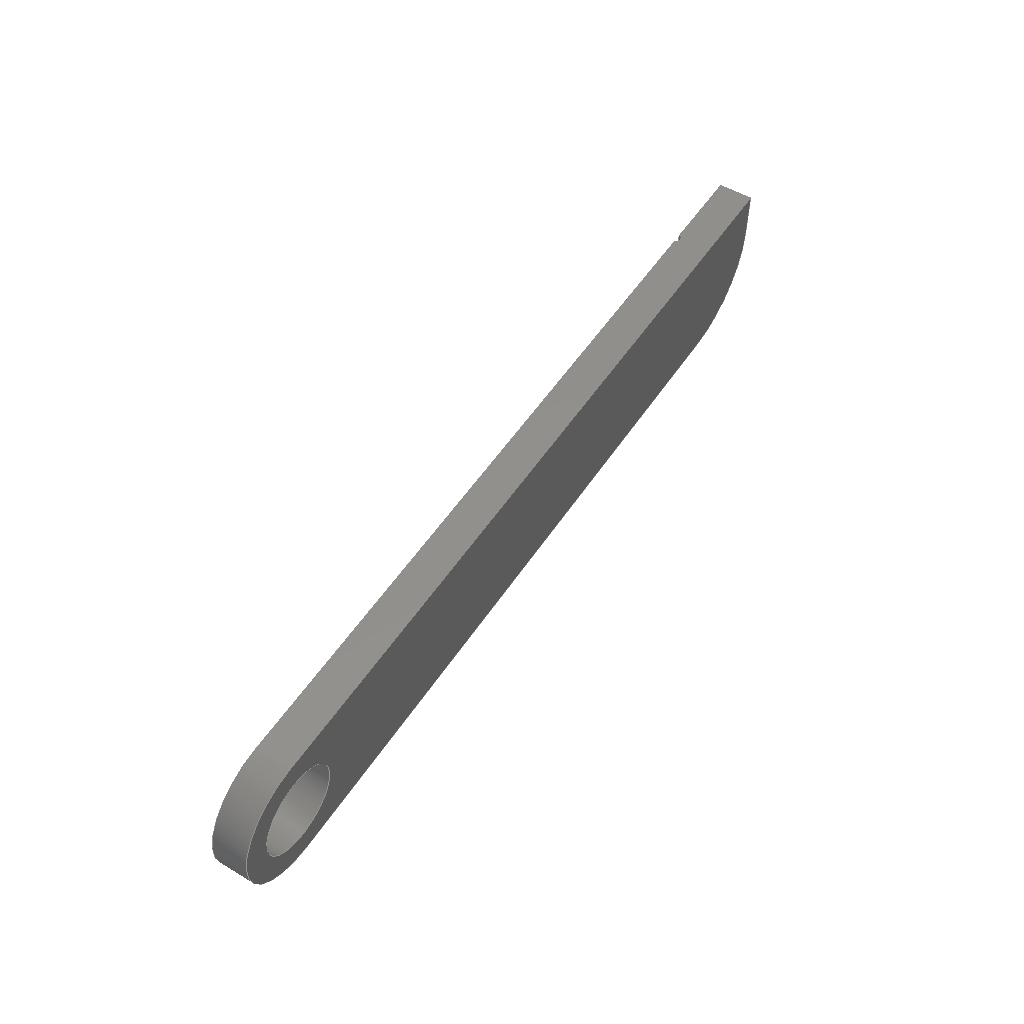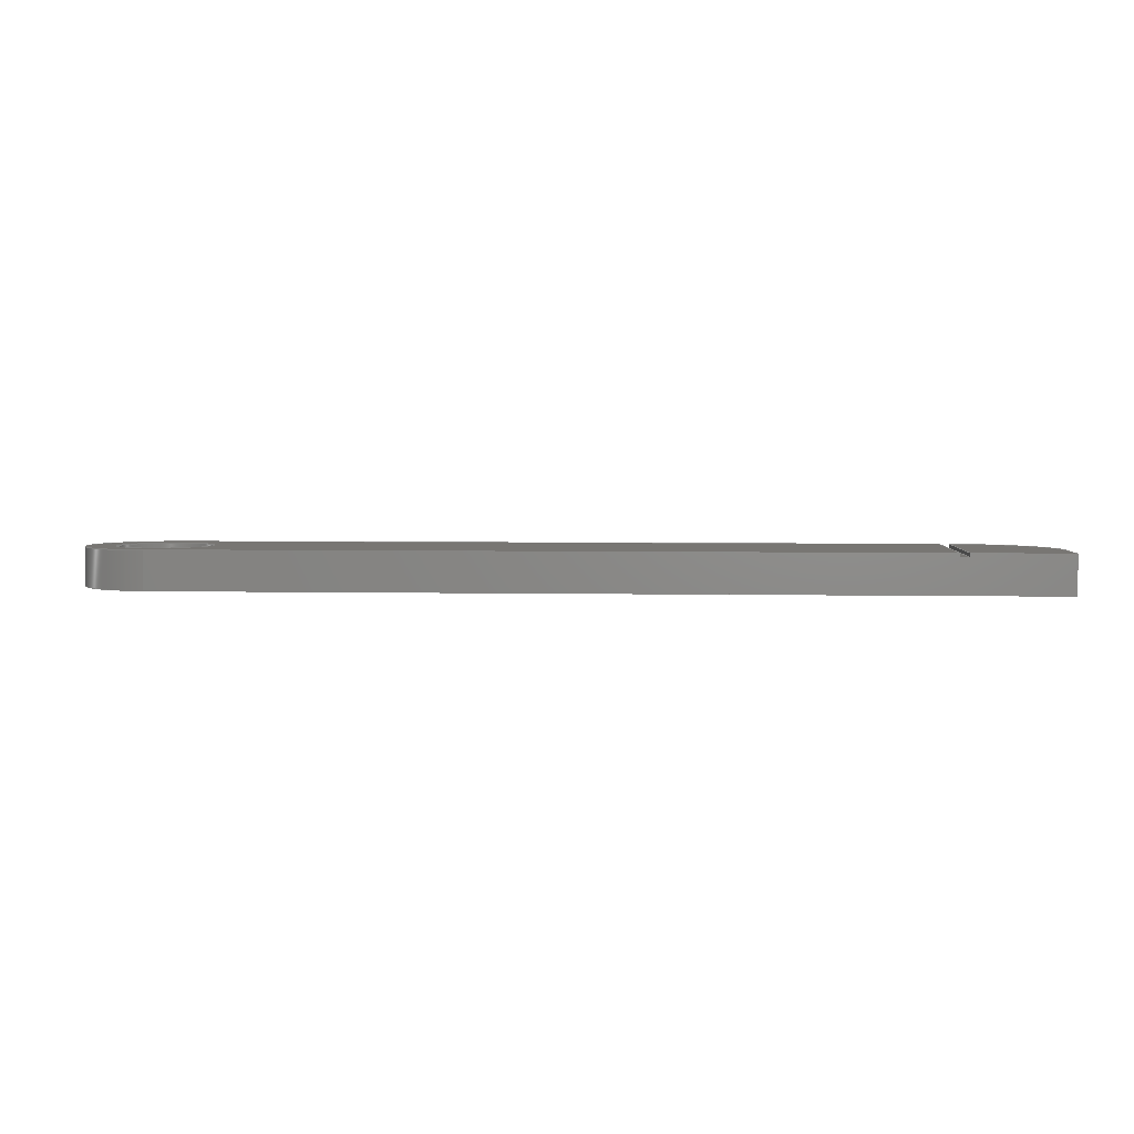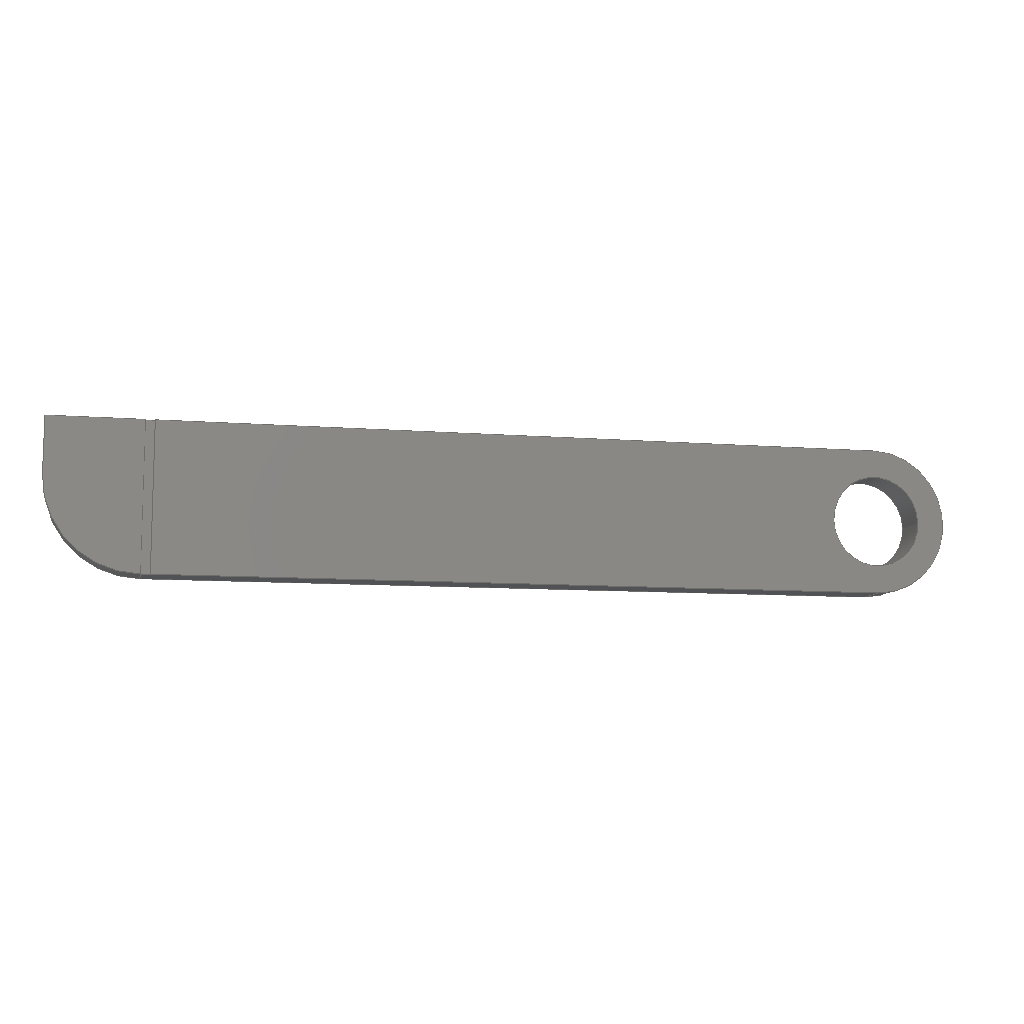
<metadata>
{"format":"step","ext":"step","renderer":"f3d","projection":"perspective","resolution":1024,"background":"white","views":[{"elev":53.1,"azim":-57.4,"up":"+Z"},{"elev":3.8,"azim":4.1,"up":"+Y"},{"elev":-9.2,"azim":167.9,"up":"+Z"}]}
</metadata>
<code>
ISO-10303-21;
DATA;
#1=MECHANICAL_DESIGN_GEOMETRIC_PRESENTATION_REPRESENTATION('',(#4),#373);
#2=SHAPE_REPRESENTATION_RELATIONSHIP('SRR','None',#380,#3);
#3=ADVANCED_BREP_SHAPE_REPRESENTATION('',(#5),#372);
#4=STYLED_ITEM('',(#389),#5);
#5=MANIFOLD_SOLID_BREP('Body1',#216);
#6=CYLINDRICAL_SURFACE('',#239,0.25);
#7=CYLINDRICAL_SURFACE('',#242,0.5);
#8=CYLINDRICAL_SURFACE('',#245,0.4);
#9=FACE_BOUND('',#33,.T.);
#10=FACE_BOUND('',#42,.T.);
#11=CIRCLE('',#234,0.4);
#12=CIRCLE('',#235,0.25);
#13=CIRCLE('',#237,0.5);
#14=CIRCLE('',#240,0.25);
#15=CIRCLE('',#243,0.5);
#16=CIRCLE('',#246,0.4);
#17=FACE_OUTER_BOUND('',#29,.T.);
#18=FACE_OUTER_BOUND('',#30,.T.);
#19=FACE_OUTER_BOUND('',#31,.T.);
#20=FACE_OUTER_BOUND('',#32,.T.);
#21=FACE_OUTER_BOUND('',#34,.T.);
#22=FACE_OUTER_BOUND('',#35,.T.);
#23=FACE_OUTER_BOUND('',#36,.T.);
#24=FACE_OUTER_BOUND('',#37,.T.);
#25=FACE_OUTER_BOUND('',#38,.T.);
#26=FACE_OUTER_BOUND('',#39,.T.);
#27=FACE_OUTER_BOUND('',#40,.T.);
#28=FACE_OUTER_BOUND('',#41,.T.);
#29=EDGE_LOOP('',(#137,#138,#139,#140));
#30=EDGE_LOOP('',(#141,#142,#143,#144));
#31=EDGE_LOOP('',(#145,#146,#147,#148));
#32=EDGE_LOOP('',(#149,#150,#151,#152));
#33=EDGE_LOOP('',(#153));
#34=EDGE_LOOP('',(#154,#155,#156,#157));
#35=EDGE_LOOP('',(#158,#159,#160,#161,#162,#163,#164,#165));
#36=EDGE_LOOP('',(#166,#167,#168,#169));
#37=EDGE_LOOP('',(#170,#171,#172,#173,#174,#175));
#38=EDGE_LOOP('',(#176,#177,#178,#179,#180));
#39=EDGE_LOOP('',(#181,#182,#183,#184));
#40=EDGE_LOOP('',(#185,#186,#187,#188));
#41=EDGE_LOOP('',(#189,#190,#191,#192,#193));
#42=EDGE_LOOP('',(#194));
#43=LINE('',#313,#66);
#44=LINE('',#315,#67);
#45=LINE('',#317,#68);
#46=LINE('',#318,#69);
#47=LINE('',#322,#70);
#48=LINE('',#324,#71);
#49=LINE('',#326,#72);
#50=LINE('',#327,#73);
#51=LINE('',#329,#74);
#52=LINE('',#330,#75);
#53=LINE('',#333,#76);
#54=LINE('',#336,#77);
#55=LINE('',#341,#78);
#56=LINE('',#343,#79);
#57=LINE('',#347,#80);
#58=LINE('',#349,#81);
#59=LINE('',#350,#82);
#60=LINE('',#353,#83);
#61=LINE('',#357,#84);
#62=LINE('',#359,#85);
#63=LINE('',#360,#86);
#64=LINE('',#364,#87);
#65=LINE('',#366,#88);
#66=VECTOR('',#252,1);
#67=VECTOR('',#253,1);
#68=VECTOR('',#254,1);
#69=VECTOR('',#255,1);
#70=VECTOR('',#258,1);
#71=VECTOR('',#259,1);
#72=VECTOR('',#260,1);
#73=VECTOR('',#261,1);
#74=VECTOR('',#264,1);
#75=VECTOR('',#265,1);
#76=VECTOR('',#268,1);
#77=VECTOR('',#271,1);
#78=VECTOR('',#276,1);
#79=VECTOR('',#277,1);
#80=VECTOR('',#282,1);
#81=VECTOR('',#283,1);
#82=VECTOR('',#284,1);
#83=VECTOR('',#287,0.25);
#84=VECTOR('',#292,1);
#85=VECTOR('',#293,1);
#86=VECTOR('',#294,1);
#87=VECTOR('',#299,1);
#88=VECTOR('',#302,1);
#89=VERTEX_POINT('',#311);
#90=VERTEX_POINT('',#312);
#91=VERTEX_POINT('',#314);
#92=VERTEX_POINT('',#316);
#93=VERTEX_POINT('',#320);
#94=VERTEX_POINT('',#321);
#95=VERTEX_POINT('',#323);
#96=VERTEX_POINT('',#325);
#97=VERTEX_POINT('',#332);
#98=VERTEX_POINT('',#334);
#99=VERTEX_POINT('',#337);
#100=VERTEX_POINT('',#340);
#101=VERTEX_POINT('',#342);
#102=VERTEX_POINT('',#346);
#103=VERTEX_POINT('',#348);
#104=VERTEX_POINT('',#352);
#105=VERTEX_POINT('',#356);
#106=VERTEX_POINT('',#358);
#107=VERTEX_POINT('',#362);
#108=EDGE_CURVE('',#89,#90,#43,.T.);
#109=EDGE_CURVE('',#91,#89,#44,.T.);
#110=EDGE_CURVE('',#91,#92,#45,.T.);
#111=EDGE_CURVE('',#90,#92,#46,.T.);
#112=EDGE_CURVE('',#93,#94,#47,.T.);
#113=EDGE_CURVE('',#95,#93,#48,.T.);
#114=EDGE_CURVE('',#95,#96,#49,.T.);
#115=EDGE_CURVE('',#94,#96,#50,.T.);
#116=EDGE_CURVE('',#92,#95,#51,.T.);
#117=EDGE_CURVE('',#96,#91,#52,.T.);
#118=EDGE_CURVE('',#90,#97,#53,.T.);
#119=EDGE_CURVE('',#97,#98,#11,.T.);
#120=EDGE_CURVE('',#98,#89,#54,.T.);
#121=EDGE_CURVE('',#99,#99,#12,.T.);
#122=EDGE_CURVE('',#94,#100,#55,.T.);
#123=EDGE_CURVE('',#100,#101,#56,.T.);
#124=EDGE_CURVE('',#101,#93,#13,.T.);
#125=EDGE_CURVE('',#102,#98,#57,.T.);
#126=EDGE_CURVE('',#102,#103,#58,.T.);
#127=EDGE_CURVE('',#103,#100,#59,.T.);
#128=EDGE_CURVE('',#99,#104,#60,.T.);
#129=EDGE_CURVE('',#104,#104,#14,.T.);
#130=EDGE_CURVE('',#105,#95,#61,.T.);
#131=EDGE_CURVE('',#105,#106,#62,.T.);
#132=EDGE_CURVE('',#106,#97,#63,.T.);
#133=EDGE_CURVE('',#107,#105,#15,.T.);
#134=EDGE_CURVE('',#107,#101,#64,.T.);
#135=EDGE_CURVE('',#103,#107,#65,.T.);
#136=EDGE_CURVE('',#106,#102,#16,.T.);
#137=ORIENTED_EDGE('',*,*,#108,.F.);
#138=ORIENTED_EDGE('',*,*,#109,.F.);
#139=ORIENTED_EDGE('',*,*,#110,.T.);
#140=ORIENTED_EDGE('',*,*,#111,.F.);
#141=ORIENTED_EDGE('',*,*,#112,.F.);
#142=ORIENTED_EDGE('',*,*,#113,.F.);
#143=ORIENTED_EDGE('',*,*,#114,.T.);
#144=ORIENTED_EDGE('',*,*,#115,.F.);
#145=ORIENTED_EDGE('',*,*,#114,.F.);
#146=ORIENTED_EDGE('',*,*,#116,.F.);
#147=ORIENTED_EDGE('',*,*,#110,.F.);
#148=ORIENTED_EDGE('',*,*,#117,.F.);
#149=ORIENTED_EDGE('',*,*,#108,.T.);
#150=ORIENTED_EDGE('',*,*,#118,.T.);
#151=ORIENTED_EDGE('',*,*,#119,.T.);
#152=ORIENTED_EDGE('',*,*,#120,.T.);
#153=ORIENTED_EDGE('',*,*,#121,.T.);
#154=ORIENTED_EDGE('',*,*,#112,.T.);
#155=ORIENTED_EDGE('',*,*,#122,.T.);
#156=ORIENTED_EDGE('',*,*,#123,.T.);
#157=ORIENTED_EDGE('',*,*,#124,.T.);
#158=ORIENTED_EDGE('',*,*,#115,.T.);
#159=ORIENTED_EDGE('',*,*,#117,.T.);
#160=ORIENTED_EDGE('',*,*,#109,.T.);
#161=ORIENTED_EDGE('',*,*,#120,.F.);
#162=ORIENTED_EDGE('',*,*,#125,.F.);
#163=ORIENTED_EDGE('',*,*,#126,.T.);
#164=ORIENTED_EDGE('',*,*,#127,.T.);
#165=ORIENTED_EDGE('',*,*,#122,.F.);
#166=ORIENTED_EDGE('',*,*,#121,.F.);
#167=ORIENTED_EDGE('',*,*,#128,.T.);
#168=ORIENTED_EDGE('',*,*,#129,.T.);
#169=ORIENTED_EDGE('',*,*,#128,.F.);
#170=ORIENTED_EDGE('',*,*,#116,.T.);
#171=ORIENTED_EDGE('',*,*,#130,.F.);
#172=ORIENTED_EDGE('',*,*,#131,.T.);
#173=ORIENTED_EDGE('',*,*,#132,.T.);
#174=ORIENTED_EDGE('',*,*,#118,.F.);
#175=ORIENTED_EDGE('',*,*,#111,.T.);
#176=ORIENTED_EDGE('',*,*,#133,.T.);
#177=ORIENTED_EDGE('',*,*,#130,.T.);
#178=ORIENTED_EDGE('',*,*,#113,.T.);
#179=ORIENTED_EDGE('',*,*,#124,.F.);
#180=ORIENTED_EDGE('',*,*,#134,.F.);
#181=ORIENTED_EDGE('',*,*,#135,.T.);
#182=ORIENTED_EDGE('',*,*,#134,.T.);
#183=ORIENTED_EDGE('',*,*,#123,.F.);
#184=ORIENTED_EDGE('',*,*,#127,.F.);
#185=ORIENTED_EDGE('',*,*,#136,.T.);
#186=ORIENTED_EDGE('',*,*,#125,.T.);
#187=ORIENTED_EDGE('',*,*,#119,.F.);
#188=ORIENTED_EDGE('',*,*,#132,.F.);
#189=ORIENTED_EDGE('',*,*,#136,.F.);
#190=ORIENTED_EDGE('',*,*,#131,.F.);
#191=ORIENTED_EDGE('',*,*,#133,.F.);
#192=ORIENTED_EDGE('',*,*,#135,.F.);
#193=ORIENTED_EDGE('',*,*,#126,.F.);
#194=ORIENTED_EDGE('',*,*,#129,.F.);
#195=PLANE('',#230);
#196=PLANE('',#231);
#197=PLANE('',#232);
#198=PLANE('',#233);
#199=PLANE('',#236);
#200=PLANE('',#238);
#201=PLANE('',#241);
#202=PLANE('',#244);
#203=PLANE('',#247);
#204=ADVANCED_FACE('',(#17),#195,.F.);
#205=ADVANCED_FACE('',(#18),#196,.F.);
#206=ADVANCED_FACE('',(#19),#197,.F.);
#207=ADVANCED_FACE('',(#20,#9),#198,.T.);
#208=ADVANCED_FACE('',(#21),#199,.T.);
#209=ADVANCED_FACE('',(#22),#200,.T.);
#210=ADVANCED_FACE('',(#23),#6,.F.);
#211=ADVANCED_FACE('',(#24),#201,.T.);
#212=ADVANCED_FACE('',(#25),#7,.T.);
#213=ADVANCED_FACE('',(#26),#202,.T.);
#214=ADVANCED_FACE('',(#27),#8,.T.);
#215=ADVANCED_FACE('',(#28,#10),#203,.F.);
#216=CLOSED_SHELL('',(#204,#205,#206,#207,#208,#209,#210,#211,#212,#213,
#214,#215));
#217=DERIVED_UNIT_ELEMENT(#219,1);
#218=DERIVED_UNIT_ELEMENT(#375,3);
#219=(
MASS_UNIT()
NAMED_UNIT(*)
SI_UNIT(.KILO.,.GRAM.)
);
#220=DERIVED_UNIT((#217,#218));
#221=MEASURE_REPRESENTATION_ITEM('density measure',
POSITIVE_RATIO_MEASURE(7850),#220);
#222=PROPERTY_DEFINITION_REPRESENTATION(#227,#224);
#223=PROPERTY_DEFINITION_REPRESENTATION(#228,#225);
#224=REPRESENTATION('material name',(#226),#372);
#225=REPRESENTATION('density',(#221),#372);
#226=DESCRIPTIVE_REPRESENTATION_ITEM('Steel','Steel');
#227=PROPERTY_DEFINITION('material property','material name',#382);
#228=PROPERTY_DEFINITION('material property','density of part',#382);
#229=AXIS2_PLACEMENT_3D('placement',#309,#248,#249);
#230=AXIS2_PLACEMENT_3D('',#310,#250,#251);
#231=AXIS2_PLACEMENT_3D('',#319,#256,#257);
#232=AXIS2_PLACEMENT_3D('',#328,#262,#263);
#233=AXIS2_PLACEMENT_3D('',#331,#266,#267);
#234=AXIS2_PLACEMENT_3D('',#335,#269,#270);
#235=AXIS2_PLACEMENT_3D('',#338,#272,#273);
#236=AXIS2_PLACEMENT_3D('',#339,#274,#275);
#237=AXIS2_PLACEMENT_3D('',#344,#278,#279);
#238=AXIS2_PLACEMENT_3D('',#345,#280,#281);
#239=AXIS2_PLACEMENT_3D('',#351,#285,#286);
#240=AXIS2_PLACEMENT_3D('',#354,#288,#289);
#241=AXIS2_PLACEMENT_3D('',#355,#290,#291);
#242=AXIS2_PLACEMENT_3D('',#361,#295,#296);
#243=AXIS2_PLACEMENT_3D('',#363,#297,#298);
#244=AXIS2_PLACEMENT_3D('',#365,#300,#301);
#245=AXIS2_PLACEMENT_3D('',#367,#303,#304);
#246=AXIS2_PLACEMENT_3D('',#368,#305,#306);
#247=AXIS2_PLACEMENT_3D('',#369,#307,#308);
#248=DIRECTION('axis',(0,0,1));
#249=DIRECTION('refdir',(1,0,0));
#250=DIRECTION('center_axis',(-1,0,0));
#251=DIRECTION('ref_axis',(0,0,-1));
#252=DIRECTION('',(0,0,-1));
#253=DIRECTION('',(0,1,0));
#254=DIRECTION('',(0,0,-1));
#255=DIRECTION('',(0,-1,0));
#256=DIRECTION('center_axis',(1,0,0));
#257=DIRECTION('ref_axis',(0,0,1));
#258=DIRECTION('',(0,0,1));
#259=DIRECTION('',(0,1,0));
#260=DIRECTION('',(0,0,1));
#261=DIRECTION('',(0,-1,0));
#262=DIRECTION('center_axis',(0,-1,0));
#263=DIRECTION('ref_axis',(0,0,-1));
#264=DIRECTION('',(1,0,5.551e-17));
#265=DIRECTION('',(-1,0,0));
#266=DIRECTION('center_axis',(0,1,0));
#267=DIRECTION('ref_axis',(1,0,0));
#268=DIRECTION('',(-1,0,-5.551e-17));
#269=DIRECTION('center_axis',(0,1,0));
#270=DIRECTION('ref_axis',(0,0,-1));
#271=DIRECTION('',(1,0,0));
#272=DIRECTION('center_axis',(0,-1,0));
#273=DIRECTION('ref_axis',(1,0,0));
#274=DIRECTION('center_axis',(0,1,0));
#275=DIRECTION('ref_axis',(1,0,0));
#276=DIRECTION('',(1,0,0));
#277=DIRECTION('',(0,0,-1));
#278=DIRECTION('center_axis',(0,1,0));
#279=DIRECTION('ref_axis',(1,0,-8.327e-17));
#280=DIRECTION('center_axis',(0,0,1));
#281=DIRECTION('ref_axis',(1,0,0));
#282=DIRECTION('',(0,1,0));
#283=DIRECTION('',(1,0,0));
#284=DIRECTION('',(0,1,0));
#285=DIRECTION('center_axis',(0,1,0));
#286=DIRECTION('ref_axis',(1,0,0));
#287=DIRECTION('',(0,-1,0));
#288=DIRECTION('center_axis',(0,-1,0));
#289=DIRECTION('ref_axis',(1,0,0));
#290=DIRECTION('center_axis',(5.551e-17,0,-1));
#291=DIRECTION('ref_axis',(-1,0,-5.551e-17));
#292=DIRECTION('',(0,1,0));
#293=DIRECTION('',(-1,0,-5.551e-17));
#294=DIRECTION('',(0,1,0));
#295=DIRECTION('center_axis',(0,1,0));
#296=DIRECTION('ref_axis',(1,0,-8.327e-17));
#297=DIRECTION('center_axis',(0,1,0));
#298=DIRECTION('ref_axis',(1,0,-8.327e-17));
#299=DIRECTION('',(0,1,0));
#300=DIRECTION('center_axis',(1,0,0));
#301=DIRECTION('ref_axis',(0,0,-1));
#302=DIRECTION('',(0,0,-1));
#303=DIRECTION('center_axis',(0,1,0));
#304=DIRECTION('ref_axis',(0,0,-1));
#305=DIRECTION('center_axis',(0,1,0));
#306=DIRECTION('ref_axis',(0,0,-1));
#307=DIRECTION('center_axis',(0,1,0));
#308=DIRECTION('ref_axis',(1,0,0));
#309=CARTESIAN_POINT('',(0,0,0));
#310=CARTESIAN_POINT('Origin',(3.95,0.2,0.4));
#311=CARTESIAN_POINT('',(3.95,0.2,0.4));
#312=CARTESIAN_POINT('',(3.95,0.2,-0.4));
#313=CARTESIAN_POINT('',(3.95,0.2,0.2));
#314=CARTESIAN_POINT('',(3.95,0.18,0.4));
#315=CARTESIAN_POINT('',(3.95,0.1,0.4));
#316=CARTESIAN_POINT('',(3.95,0.18,-0.4));
#317=CARTESIAN_POINT('',(3.95,0.18,-0.4));
#318=CARTESIAN_POINT('',(3.95,0.1,-0.4));
#319=CARTESIAN_POINT('Origin',(4,0.2,-0.4));
#320=CARTESIAN_POINT('',(4,0.2,-0.4));
#321=CARTESIAN_POINT('',(4,0.2,0.4));
#322=CARTESIAN_POINT('',(4,0.2,-0.2));
#323=CARTESIAN_POINT('',(4,0.18,-0.4));
#324=CARTESIAN_POINT('',(4,0,-0.4));
#325=CARTESIAN_POINT('',(4,0.18,0.4));
#326=CARTESIAN_POINT('',(4,0.18,0.4));
#327=CARTESIAN_POINT('',(4,0.1,0.4));
#328=CARTESIAN_POINT('Origin',(3.975,0.18,-9.605e-10));
#329=CARTESIAN_POINT('',(3.987,0.18,-0.4));
#330=CARTESIAN_POINT('',(1.988,0.18,0.4));
#331=CARTESIAN_POINT('Origin',(2.05,0.2,0));
#332=CARTESIAN_POINT('',(0,0.2,-0.4));
#333=CARTESIAN_POINT('',(4,0.2,-0.4));
#334=CARTESIAN_POINT('',(-5.551e-17,0.2,0.4));
#335=CARTESIAN_POINT('Origin',(0,0.2,0));
#336=CARTESIAN_POINT('',(0,0.2,0.4));
#337=CARTESIAN_POINT('',(-0.25,0.2,3.062e-17));
#338=CARTESIAN_POINT('Origin',(0,0.2,0));
#339=CARTESIAN_POINT('Origin',(2.05,0.2,0));
#340=CARTESIAN_POINT('',(4.5,0.2,0.4));
#341=CARTESIAN_POINT('',(0,0.2,0.4));
#342=CARTESIAN_POINT('',(4.5,0.2,0.1));
#343=CARTESIAN_POINT('',(4.5,0.2,0.4));
#344=CARTESIAN_POINT('Origin',(4,0.2,0.1));
#345=CARTESIAN_POINT('Origin',(0,0,0.4));
#346=CARTESIAN_POINT('',(-4.899e-17,0,0.4));
#347=CARTESIAN_POINT('',(-4.899e-17,0,0.4));
#348=CARTESIAN_POINT('',(4.5,0,0.4));
#349=CARTESIAN_POINT('',(0,0,0.4));
#350=CARTESIAN_POINT('',(4.5,0,0.4));
#351=CARTESIAN_POINT('Origin',(0,0,0));
#352=CARTESIAN_POINT('',(-0.25,0,3.062e-17));
#353=CARTESIAN_POINT('',(-0.25,0,3.062e-17));
#354=CARTESIAN_POINT('Origin',(0,0,0));
#355=CARTESIAN_POINT('Origin',(4,0,-0.4));
#356=CARTESIAN_POINT('',(4,0,-0.4));
#357=CARTESIAN_POINT('',(4,0,-0.4));
#358=CARTESIAN_POINT('',(0,0,-0.4));
#359=CARTESIAN_POINT('',(4,0,-0.4));
#360=CARTESIAN_POINT('',(0,0,-0.4));
#361=CARTESIAN_POINT('Origin',(4,0,0.1));
#362=CARTESIAN_POINT('',(4.5,0,0.1));
#363=CARTESIAN_POINT('Origin',(4,0,0.1));
#364=CARTESIAN_POINT('',(4.5,0,0.1));
#365=CARTESIAN_POINT('Origin',(4.5,0,0.4));
#366=CARTESIAN_POINT('',(4.5,0,0.4));
#367=CARTESIAN_POINT('Origin',(0,0,0));
#368=CARTESIAN_POINT('Origin',(0,0,0));
#369=CARTESIAN_POINT('Origin',(2.05,0,0));
#370=UNCERTAINTY_MEASURE_WITH_UNIT(LENGTH_MEASURE(0.001),#374,
'DISTANCE_ACCURACY_VALUE',
'Maximum model space distance between geometric entities at asserted c
onnectivities');
#371=UNCERTAINTY_MEASURE_WITH_UNIT(LENGTH_MEASURE(0.001),#374,
'DISTANCE_ACCURACY_VALUE',
'Maximum model space distance between geometric entities at asserted c
onnectivities');
#372=(
GEOMETRIC_REPRESENTATION_CONTEXT(3)
GLOBAL_UNCERTAINTY_ASSIGNED_CONTEXT((#370))
GLOBAL_UNIT_ASSIGNED_CONTEXT((#374,#376,#377))
REPRESENTATION_CONTEXT('','3D')
);
#373=(
GEOMETRIC_REPRESENTATION_CONTEXT(3)
GLOBAL_UNCERTAINTY_ASSIGNED_CONTEXT((#371))
GLOBAL_UNIT_ASSIGNED_CONTEXT((#374,#376,#377))
REPRESENTATION_CONTEXT('','3D')
);
#374=(
LENGTH_UNIT()
NAMED_UNIT(*)
SI_UNIT(.CENTI.,.METRE.)
);
#375=(
LENGTH_UNIT()
NAMED_UNIT(*)
SI_UNIT($,.METRE.)
);
#376=(
NAMED_UNIT(*)
PLANE_ANGLE_UNIT()
SI_UNIT($,.RADIAN.)
);
#377=(
NAMED_UNIT(*)
SI_UNIT($,.STERADIAN.)
SOLID_ANGLE_UNIT()
);
#378=SHAPE_DEFINITION_REPRESENTATION(#379,#380);
#379=PRODUCT_DEFINITION_SHAPE('',$,#382);
#380=SHAPE_REPRESENTATION('',(#229),#372);
#381=PRODUCT_DEFINITION_CONTEXT('part definition',#386,'design');
#382=PRODUCT_DEFINITION('File','File',#383,#381);
#383=PRODUCT_DEFINITION_FORMATION('',$,#388);
#384=PRODUCT_RELATED_PRODUCT_CATEGORY('File','File',(#388));
#385=APPLICATION_PROTOCOL_DEFINITION('international standard',
'automotive_design',2009,#386);
#386=APPLICATION_CONTEXT(
'Core Data for Automotive Mechanical Design Process');
#387=PRODUCT_CONTEXT('part definition',#386,'mechanical');
#388=PRODUCT('File','File',$,(#387));
#389=PRESENTATION_STYLE_ASSIGNMENT((#390));
#390=SURFACE_STYLE_USAGE(.BOTH.,#391);
#391=SURFACE_SIDE_STYLE('',(#392));
#392=SURFACE_STYLE_FILL_AREA(#393);
#393=FILL_AREA_STYLE('Stainless Steel - Polished',(#394));
#394=FILL_AREA_STYLE_COLOUR('Stainless Steel - Polished',#395);
#395=COLOUR_RGB('Stainless Steel - Polished',0.7961,0.7961,
0.7961);
ENDSEC;
END-ISO-10303-21;

</code>
